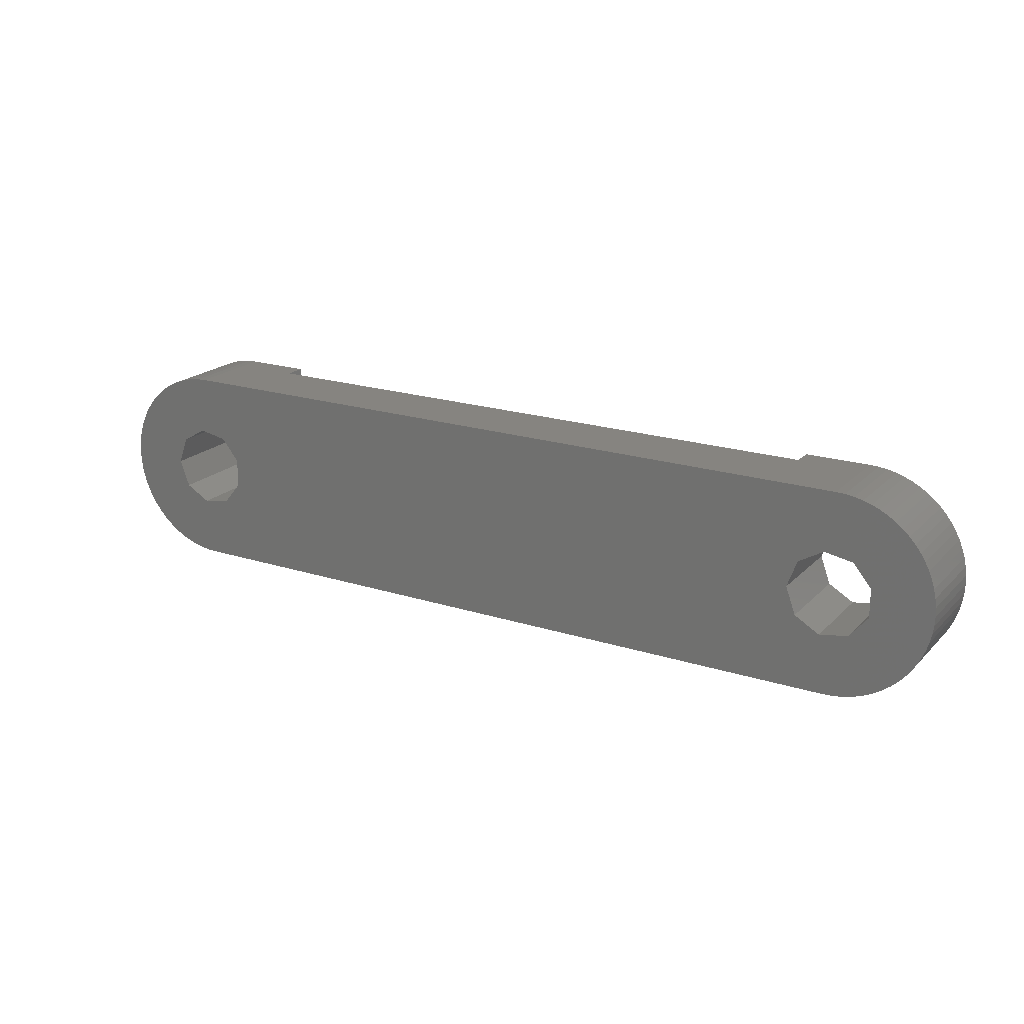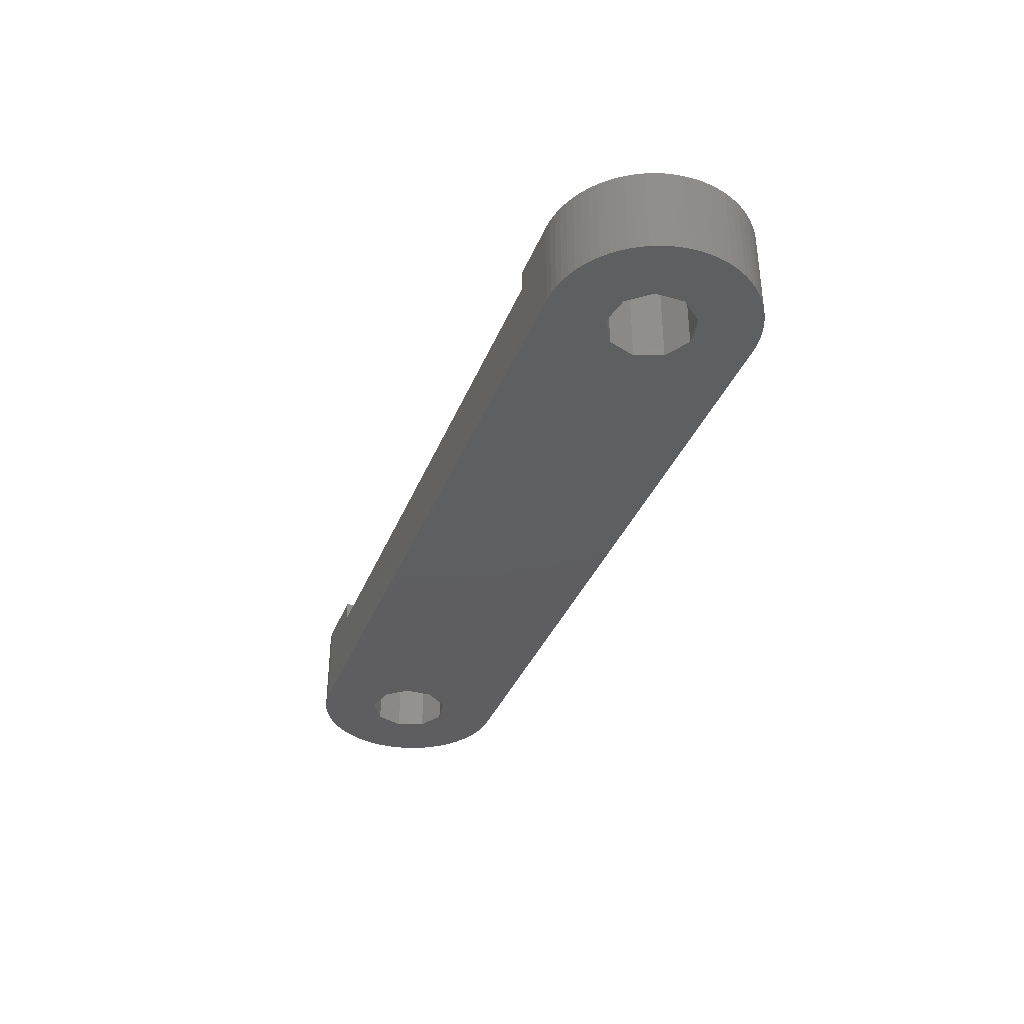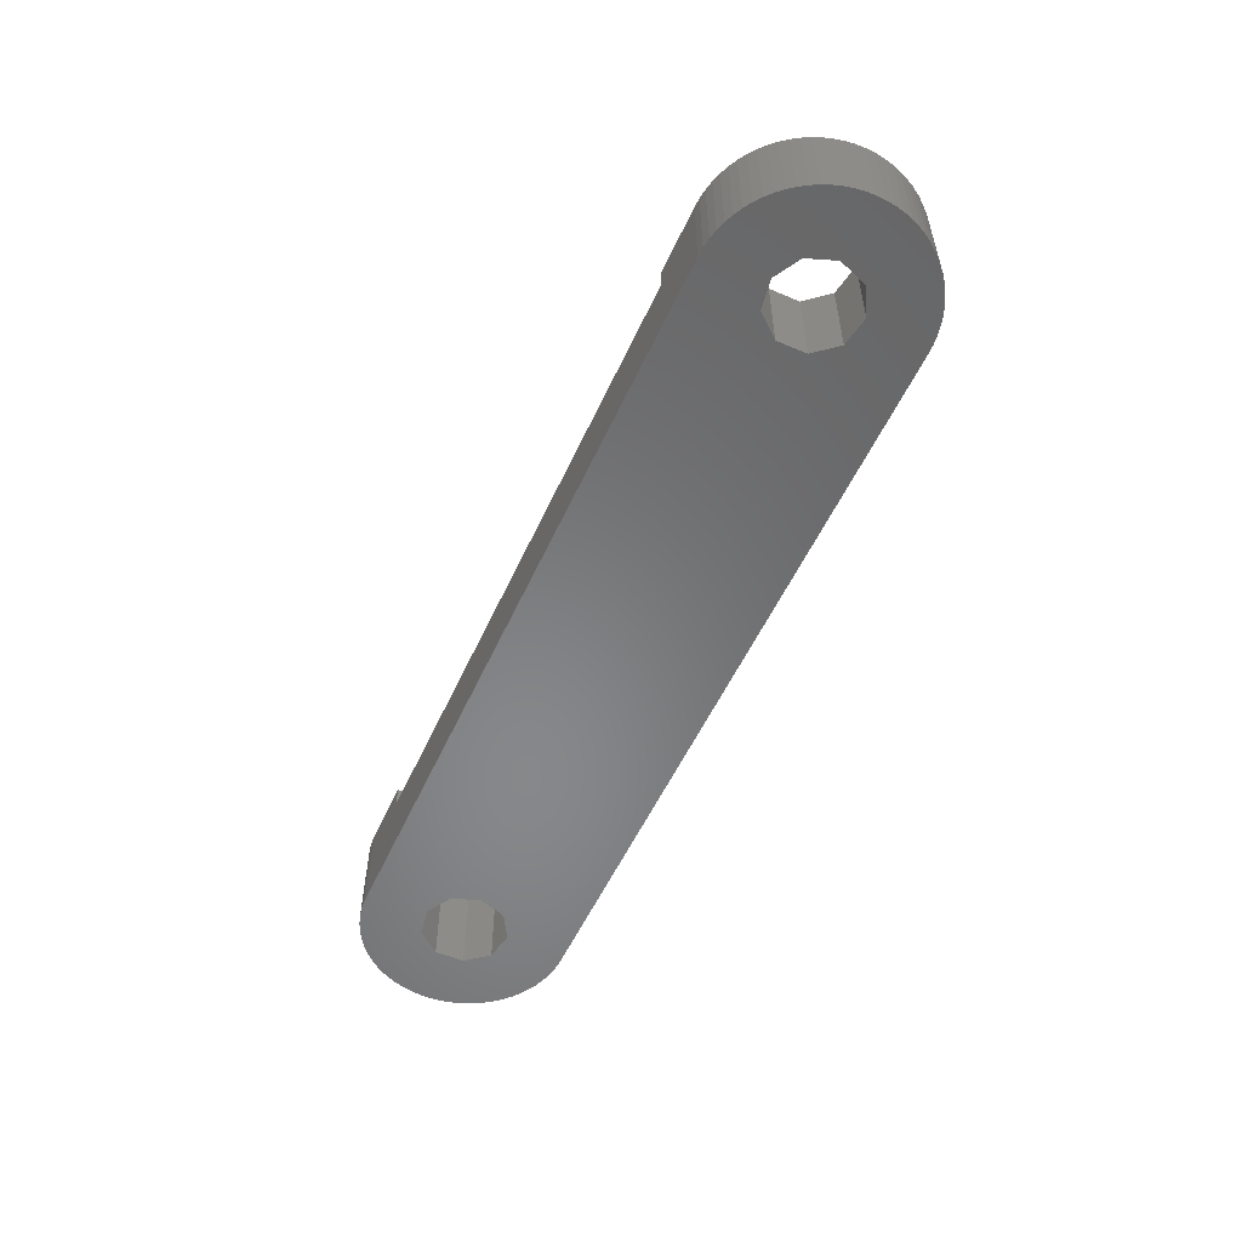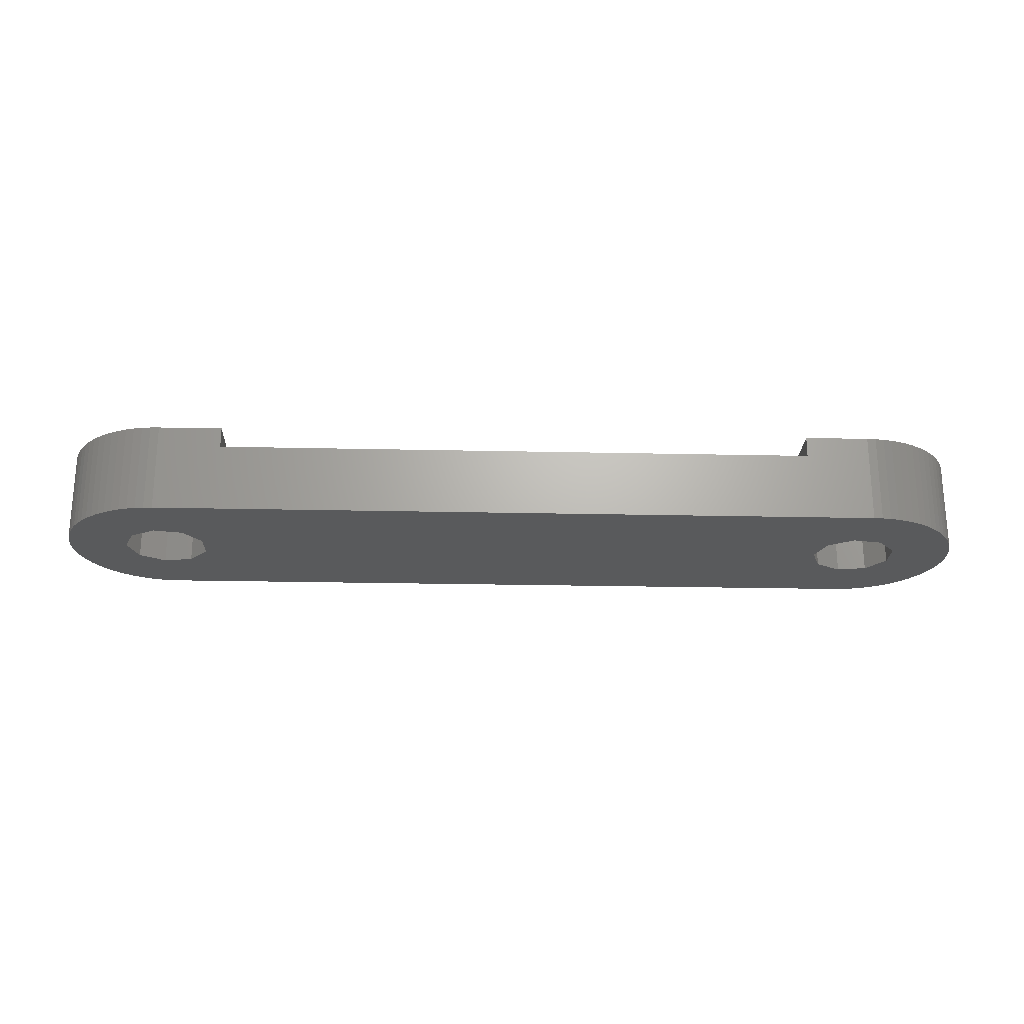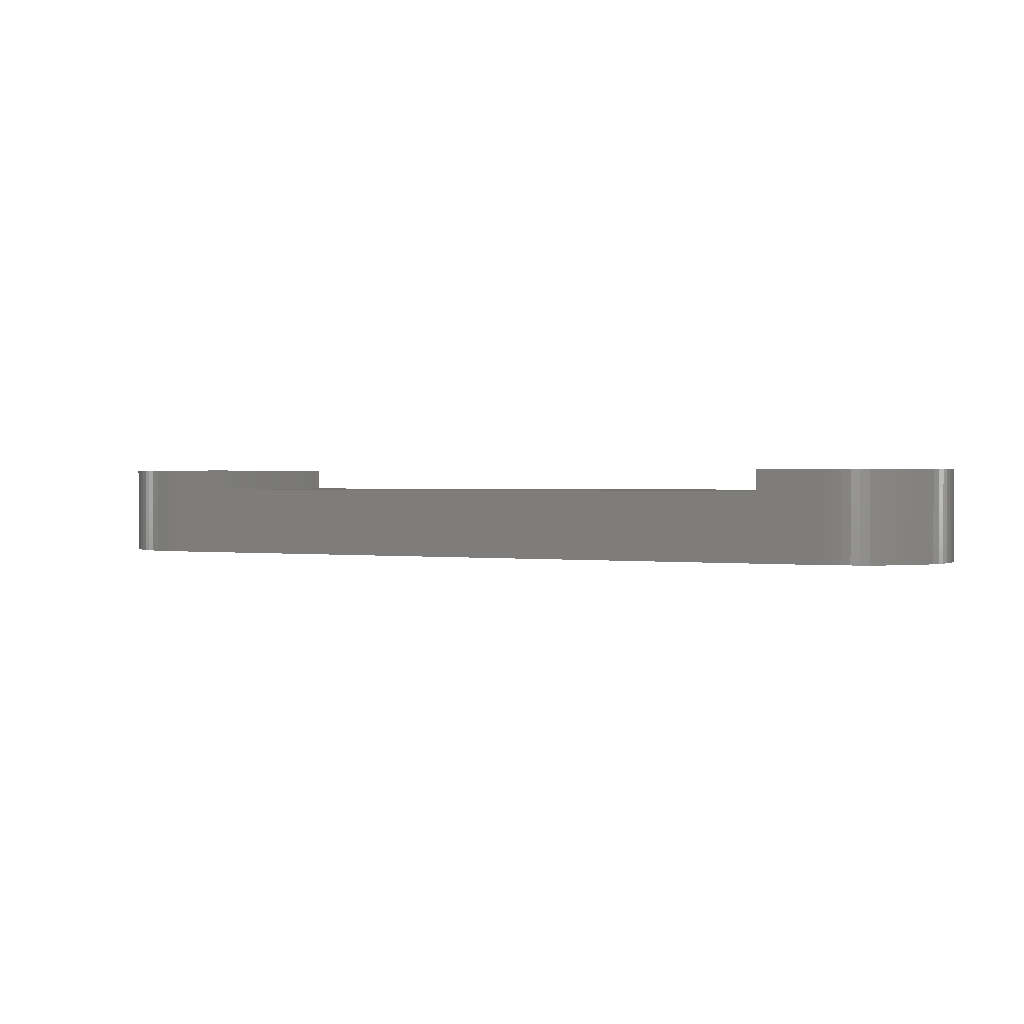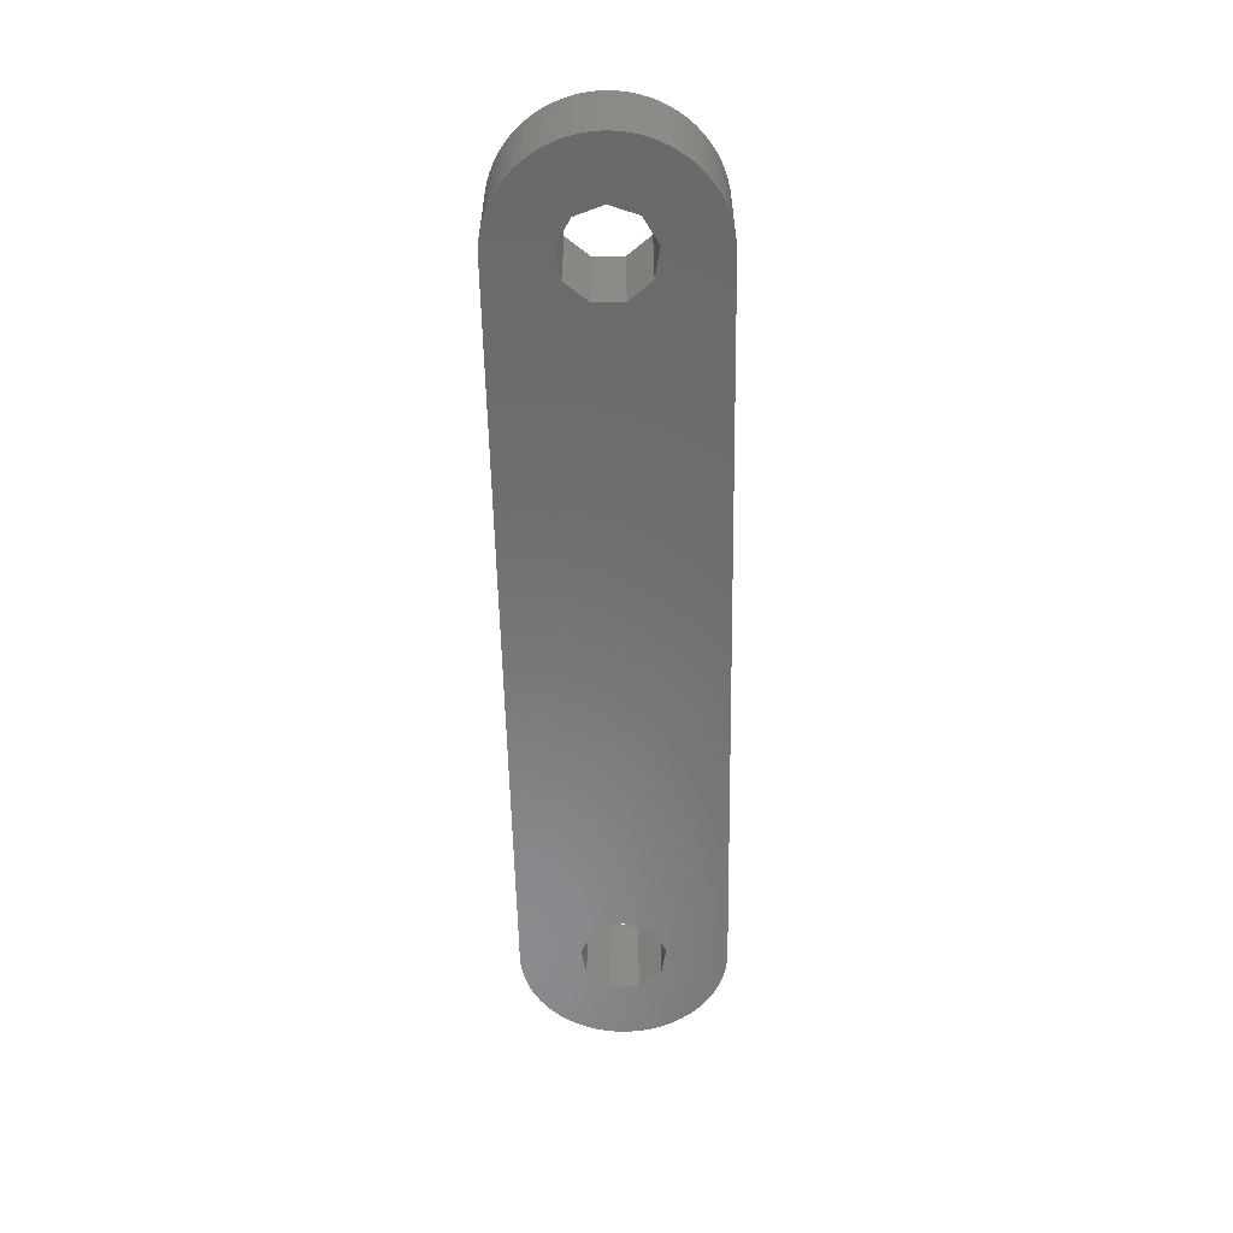
<metadata>
{"format":"stl","ext":"stl","renderer":"f3d","projection":"perspective","resolution":1024,"background":"white","views":[{"elev":20.0,"azim":-149.5,"up":"+Y"},{"elev":-36.3,"azim":-110.1,"up":"+Z"},{"elev":-54.3,"azim":65.7,"up":"+Z"},{"elev":-23.5,"azim":177.9,"up":"+Z"},{"elev":1.1,"azim":-155.1,"up":"+Z"},{"elev":-56.7,"azim":91.1,"up":"+Z"}]}
</metadata>
<code>
# stl→obj: 192 verts, 388 faces
v -27.06 0 0
v -27.04 -0.51 0
v -27.06 0 5.2
v -27.04 -0.51 5.2
v -27.04 0.51 0
v -26.97 1.016 0
v -26.86 1.514 0
v -26.71 2.001 0
v -26.51 2.472 0
v -26.28 2.925 0
v -26 3.355 0
v -25.69 3.76 0
v -25.35 4.137 0
v -24.97 4.481 0
v -24.57 4.792 0
v -24.14 5.066 0
v -23.68 5.302 0
v -23.21 5.497 0
v -22.72 5.651 0
v -22.23 5.761 0
v -21.72 5.828 0
v -21.21 5.85 0
v -19.34 1.569 0
v 21.21 5.85 0
v 21.63 2.404 0
v 26.28 2.925 0
v 26.51 2.472 0
v 23.08 1.569 0
v 26.71 2.001 0
v 26.86 1.514 0
v 23.65 0 0
v 27.04 0.51 0
v 27.06 0 0
v 26.97 1.016 0
v 23.08 -1.569 0
v 26.86 -1.514 0
v 26.71 -2.001 0
v 26.97 -1.016 0
v 21.63 -2.404 0
v 26.51 -2.472 0
v 26.28 -2.925 0
v 24.57 4.792 0
v 24.97 4.481 0
v 24.14 5.066 0
v 23.68 5.302 0
v 23.21 5.497 0
v 22.72 5.651 0
v 22.23 5.761 0
v 21.72 5.828 0
v -18.77 0 0
v 21.21 -5.85 0
v -19.34 -1.569 0
v 21.72 -5.828 0
v 22.23 -5.761 0
v 22.72 -5.651 0
v 23.21 -5.497 0
v -20.79 -2.404 0
v -21.21 -5.85 0
v -21.72 -5.828 0
v -22.23 -5.761 0
v -22.72 -5.651 0
v -23.21 -5.497 0
v -23.68 -5.302 0
v -24.14 -5.066 0
v -24.57 -4.792 0
v -24.97 -4.481 0
v -25.35 -4.137 0
v -25.69 -3.76 0
v -26 -3.355 0
v -26.28 -2.925 0
v -26.51 -2.472 0
v -26.71 -2.001 0
v -26.86 -1.514 0
v -26.97 -1.016 0
v -23.5 0.8349 0
v -22.43 -2.114 0
v -23.5 -0.8349 0
v 24.14 -5.066 0
v 23.68 -5.302 0
v -20.79 2.404 0
v 18.92 0.8349 0
v 19.99 2.114 0
v -22.43 2.114 0
v 25.69 3.76 0
v 26 3.355 0
v 25.35 4.137 0
v 18.92 -0.8349 0
v 27.04 -0.51 0
v 19.99 -2.114 0
v 26 -3.355 0
v 25.69 -3.76 0
v 25.35 -4.137 0
v 24.97 -4.481 0
v 24.57 -4.792 0
v -27.04 0.51 5.2
v -26.86 -1.514 5.2
v -26.97 -1.016 5.2
v -26.71 -2.001 5.2
v -26.51 -2.472 5.2
v -26.28 -2.925 5.2
v -26 -3.355 5.2
v -25.69 -3.76 5.2
v -25.35 -4.137 5.2
v -24.97 -4.481 5.2
v -24.57 -4.792 5.2
v -24.14 -5.066 5.2
v -23.68 -5.302 5.2
v -23.21 -5.497 5.2
v -22.72 -5.651 5.2
v -22.23 -5.761 5.2
v -21.72 -5.828 5.2
v -21.21 -5.85 5.2
v -17.51 -5.85 5.2
v -22.43 -2.114 5.2
v -21.21 5.85 5.2
v -17.51 5.85 5.2
v -21.72 5.828 5.2
v -22.23 5.761 5.2
v -22.72 5.651 5.2
v -23.21 5.497 5.2
v -23.68 5.302 5.2
v -24.14 5.066 5.2
v -24.57 4.792 5.2
v -24.97 4.481 5.2
v -25.35 4.137 5.2
v -25.69 3.76 5.2
v -26 3.355 5.2
v -26.28 2.925 5.2
v -26.51 2.472 5.2
v -26.71 2.001 5.2
v -26.86 1.514 5.2
v -26.97 1.016 5.2
v -23.5 0.8349 5.2
v -23.5 -0.8349 5.2
v -22.43 2.114 5.2
v -20.79 2.404 5.2
v -19.34 1.569 5.2
v -18.77 0 5.2
v -19.34 -1.569 5.2
v -20.79 -2.404 5.2
v -17.51 -5.85 4
v 21.21 -5.85 5.2
v 17.51 -5.85 5.2
v 17.51 -5.85 4
v 21.72 -5.828 5.2
v 22.23 -5.761 5.2
v 22.72 -5.651 5.2
v 23.21 -5.497 5.2
v 23.68 -5.302 5.2
v 24.14 -5.066 5.2
v 24.57 -4.792 5.2
v 24.97 -4.481 5.2
v 25.35 -4.137 5.2
v 25.69 -3.76 5.2
v 26 -3.355 5.2
v 26.28 -2.925 5.2
v 26.51 -2.472 5.2
v 26.71 -2.001 5.2
v 26.86 -1.514 5.2
v 26.97 -1.016 5.2
v 27.04 -0.51 5.2
v 27.06 0 5.2
v 27.04 0.51 5.2
v 26.97 1.016 5.2
v 26.86 1.514 5.2
v 26.71 2.001 5.2
v 26.51 2.472 5.2
v 26.28 2.925 5.2
v 26 3.355 5.2
v 25.69 3.76 5.2
v 25.35 4.137 5.2
v 24.97 4.481 5.2
v 24.57 4.792 5.2
v 24.14 5.066 5.2
v 23.68 5.302 5.2
v 23.21 5.497 5.2
v 22.72 5.651 5.2
v 22.23 5.761 5.2
v 21.72 5.828 5.2
v 21.21 5.85 5.2
v 17.51 5.85 4
v -17.51 5.85 4
v 17.51 5.85 5.2
v 18.92 0.8349 5.2
v 18.92 -0.8349 5.2
v 19.99 2.114 5.2
v 21.63 2.404 5.2
v 23.08 1.569 5.2
v 23.65 0 5.2
v 23.08 -1.569 5.2
v 21.63 -2.404 5.2
v 19.99 -2.114 5.2
f 1 2 3
f 3 2 4
f 1 5 2
f 2 5 6
f 2 6 7
f 2 7 8
f 2 8 9
f 2 9 10
f 2 10 11
f 2 11 12
f 2 12 13
f 2 13 14
f 2 14 15
f 2 15 16
f 2 16 17
f 2 17 18
f 2 18 19
f 2 19 20
f 2 20 21
f 2 21 22
f 23 22 24
f 25 26 27
f 28 29 30
f 25 29 28
f 31 32 33
f 28 34 32
f 35 36 37
f 31 38 36
f 39 40 41
f 23 42 43
f 23 44 42
f 23 45 44
f 23 46 45
f 23 47 46
f 23 48 47
f 23 49 48
f 50 51 52
f 50 53 51
f 50 54 53
f 50 55 54
f 50 56 55
f 57 51 58
f 2 58 59
f 2 59 60
f 2 60 61
f 2 61 62
f 2 62 63
f 2 63 64
f 2 64 65
f 2 65 66
f 2 66 67
f 2 67 68
f 2 68 69
f 2 69 70
f 2 70 71
f 2 71 72
f 2 72 73
f 2 73 74
f 2 22 75
f 76 2 77
f 50 78 79
f 2 76 58
f 50 79 56
f 76 57 58
f 52 51 57
f 80 22 23
f 81 50 82
f 83 22 80
f 75 22 83
f 23 84 85
f 23 86 84
f 23 43 86
f 23 26 50
f 23 85 26
f 50 26 25
f 77 2 75
f 25 27 29
f 28 30 34
f 87 50 81
f 82 50 25
f 31 88 38
f 31 33 88
f 28 32 31
f 89 50 87
f 31 36 35
f 39 50 89
f 35 40 39
f 35 37 40
f 50 39 41
f 50 41 90
f 50 90 91
f 50 91 92
f 50 92 93
f 50 93 94
f 50 94 78
f 23 24 49
f 1 3 5
f 5 3 95
f 95 3 4
f 96 95 97
f 97 95 4
f 98 95 96
f 99 95 98
f 100 95 99
f 101 95 100
f 102 95 101
f 103 95 102
f 104 95 103
f 105 95 104
f 106 95 105
f 107 95 106
f 108 95 107
f 109 95 108
f 110 95 109
f 111 95 110
f 112 95 111
f 113 95 112
f 114 95 113
f 115 95 116
f 117 95 115
f 118 95 117
f 119 95 118
f 120 95 119
f 121 95 120
f 122 95 121
f 123 95 122
f 124 95 123
f 125 95 124
f 126 95 125
f 127 95 126
f 128 95 127
f 129 95 128
f 130 95 129
f 131 95 130
f 132 95 131
f 133 95 134
f 135 95 133
f 136 137 116
f 116 95 135
f 138 139 113
f 140 114 113
f 116 138 113
f 116 137 138
f 139 140 113
f 134 95 114
f 135 136 116
f 2 74 4
f 4 74 97
f 74 73 97
f 97 73 96
f 73 72 96
f 96 72 98
f 72 71 98
f 98 71 99
f 71 70 99
f 99 70 100
f 70 69 100
f 100 69 101
f 69 68 101
f 101 68 102
f 68 67 102
f 102 67 103
f 103 67 66
f 104 103 66
f 104 66 65
f 105 104 65
f 105 65 64
f 106 105 64
f 106 64 63
f 107 106 63
f 107 63 62
f 108 107 62
f 108 62 61
f 109 108 61
f 109 61 60
f 110 109 60
f 110 60 59
f 111 110 59
f 111 59 58
f 112 111 58
f 141 58 51
f 141 113 112
f 142 143 51
f 143 144 51
f 112 58 141
f 144 141 51
f 142 51 53
f 145 142 53
f 145 53 54
f 146 145 54
f 146 54 55
f 147 146 55
f 147 55 56
f 148 147 56
f 148 56 79
f 149 148 79
f 149 79 78
f 150 149 78
f 150 78 94
f 151 150 94
f 151 94 93
f 152 151 93
f 152 93 92
f 153 152 92
f 153 92 91
f 154 153 91
f 154 91 90
f 155 154 90
f 155 90 41
f 156 155 41
f 156 41 40
f 157 156 40
f 157 40 37
f 158 157 37
f 158 37 36
f 159 158 36
f 159 36 38
f 160 159 38
f 160 38 88
f 161 160 88
f 161 88 33
f 162 161 33
f 33 32 163
f 162 33 163
f 32 34 164
f 163 32 164
f 34 30 165
f 164 34 165
f 30 29 166
f 165 30 166
f 29 27 167
f 166 29 167
f 27 26 168
f 167 27 168
f 26 85 169
f 168 26 169
f 85 84 170
f 169 85 170
f 84 86 171
f 170 84 171
f 43 172 86
f 86 172 171
f 42 173 43
f 43 173 172
f 44 174 42
f 42 174 173
f 45 175 44
f 44 175 174
f 46 176 45
f 45 176 175
f 47 177 46
f 46 177 176
f 48 178 47
f 47 178 177
f 49 179 48
f 48 179 178
f 24 180 49
f 49 180 179
f 181 24 182
f 22 115 182
f 22 182 24
f 24 181 183
f 24 183 180
f 182 115 116
f 21 117 22
f 22 117 115
f 20 118 21
f 21 118 117
f 19 119 20
f 20 119 118
f 18 120 19
f 19 120 119
f 17 121 18
f 18 121 120
f 16 122 17
f 17 122 121
f 15 123 16
f 16 123 122
f 14 124 15
f 15 124 123
f 13 125 14
f 14 125 124
f 12 126 13
f 13 126 125
f 11 127 12
f 12 127 126
f 10 128 11
f 11 128 127
f 9 129 10
f 10 129 128
f 8 130 9
f 9 130 129
f 7 131 8
f 8 131 130
f 6 132 7
f 7 132 131
f 5 95 6
f 6 95 132
f 75 133 134
f 77 75 134
f 83 135 133
f 75 83 133
f 80 136 135
f 83 80 135
f 23 137 136
f 80 23 136
f 138 137 50
f 50 137 23
f 138 50 139
f 139 50 52
f 139 52 140
f 140 52 57
f 140 57 114
f 114 57 76
f 134 114 76
f 77 134 76
f 81 184 185
f 87 81 185
f 82 186 184
f 81 82 184
f 25 187 186
f 82 25 186
f 28 188 187
f 25 28 187
f 189 188 31
f 31 188 28
f 189 31 190
f 190 31 35
f 190 35 191
f 191 35 39
f 191 39 192
f 192 39 89
f 185 192 89
f 87 185 89
f 182 116 113
f 141 182 113
f 144 181 182
f 141 144 182
f 183 181 143
f 143 181 144
f 185 143 142
f 190 151 152
f 190 149 150
f 189 155 156
f 189 154 155
f 190 191 148
f 190 148 149
f 188 189 157
f 187 188 183
f 189 190 153
f 161 183 160
f 162 183 161
f 163 183 162
f 164 183 163
f 165 183 164
f 166 183 165
f 167 183 166
f 168 183 167
f 169 183 168
f 170 183 169
f 171 183 170
f 172 183 171
f 173 183 172
f 174 183 173
f 175 183 174
f 176 183 175
f 177 183 176
f 178 183 177
f 179 183 178
f 180 183 179
f 191 142 145
f 183 143 185
f 191 145 146
f 183 185 184
f 191 192 142
f 189 153 154
f 188 158 159
f 160 188 159
f 160 183 188
f 157 189 156
f 188 157 158
f 153 190 152
f 148 191 147
f 190 150 151
f 186 187 183
f 192 185 142
f 191 146 147
f 184 186 183

</code>
